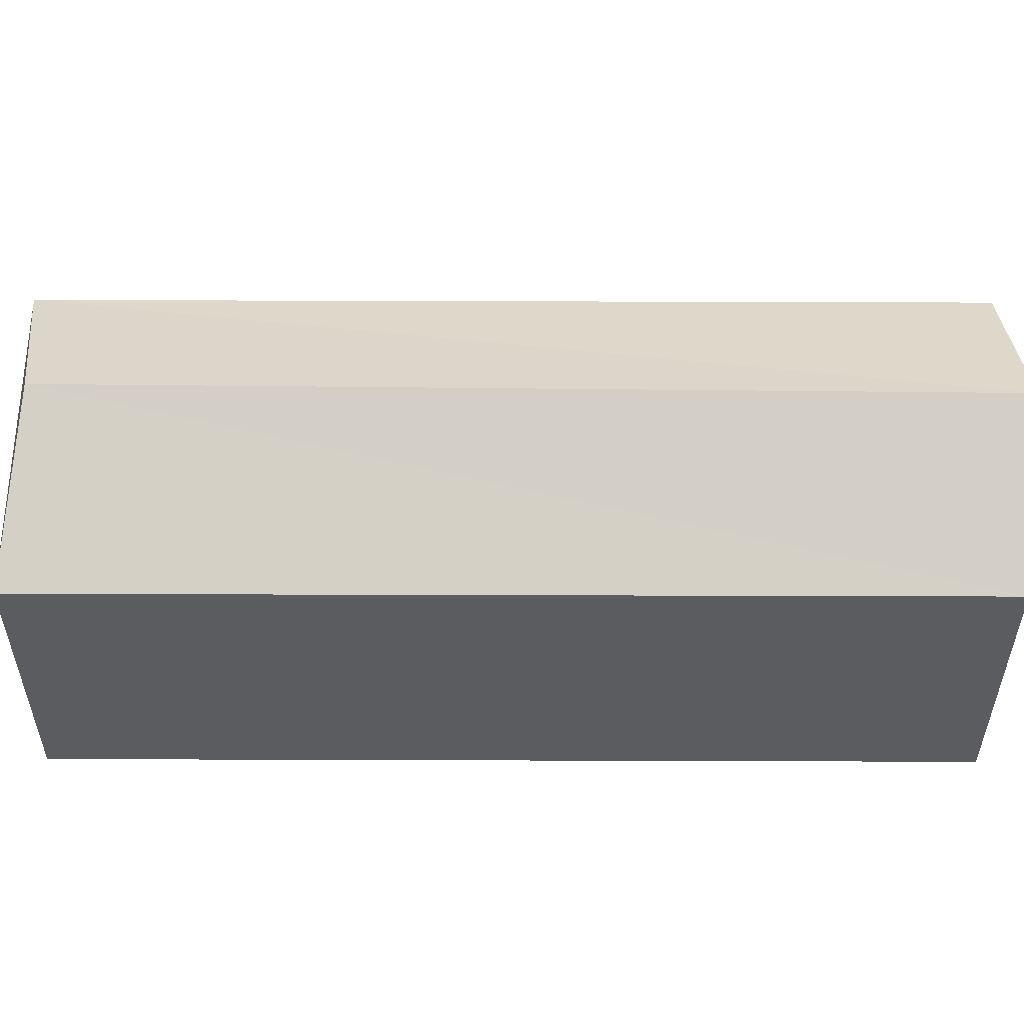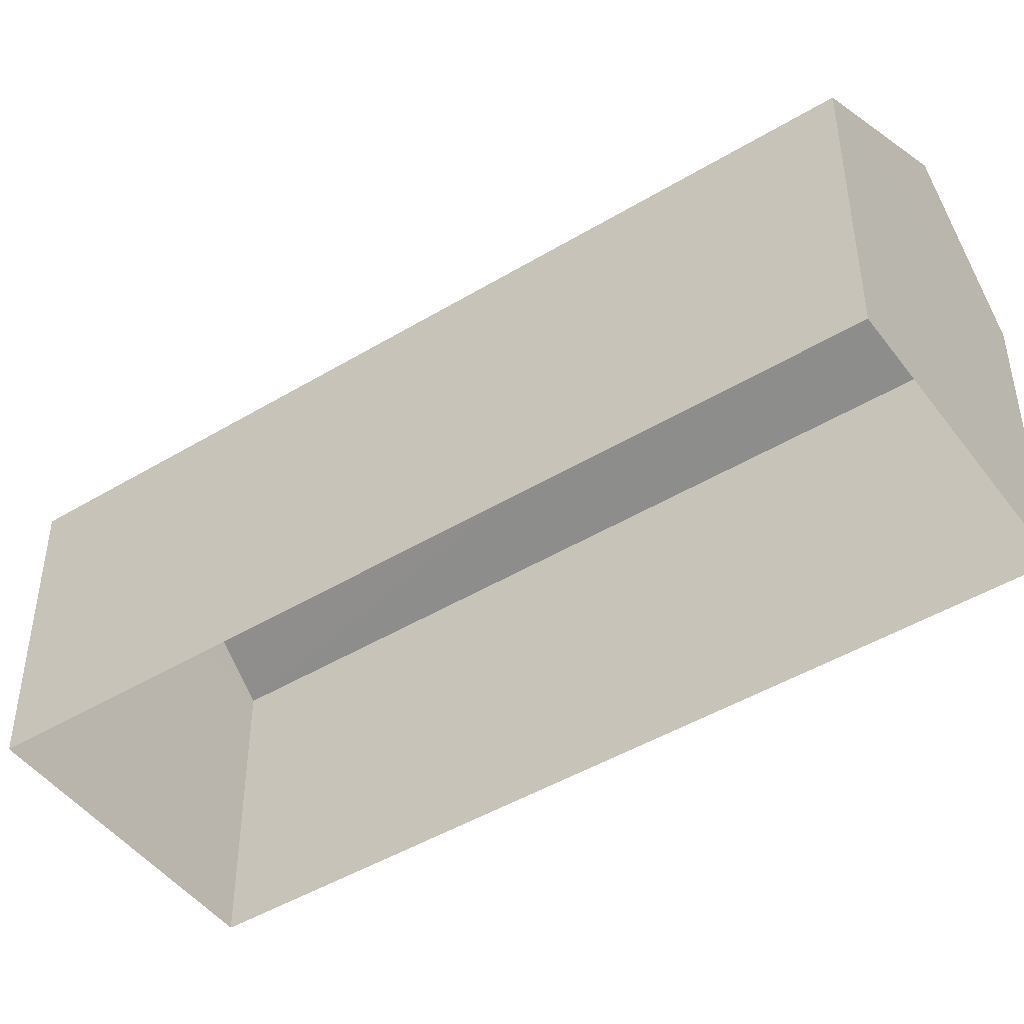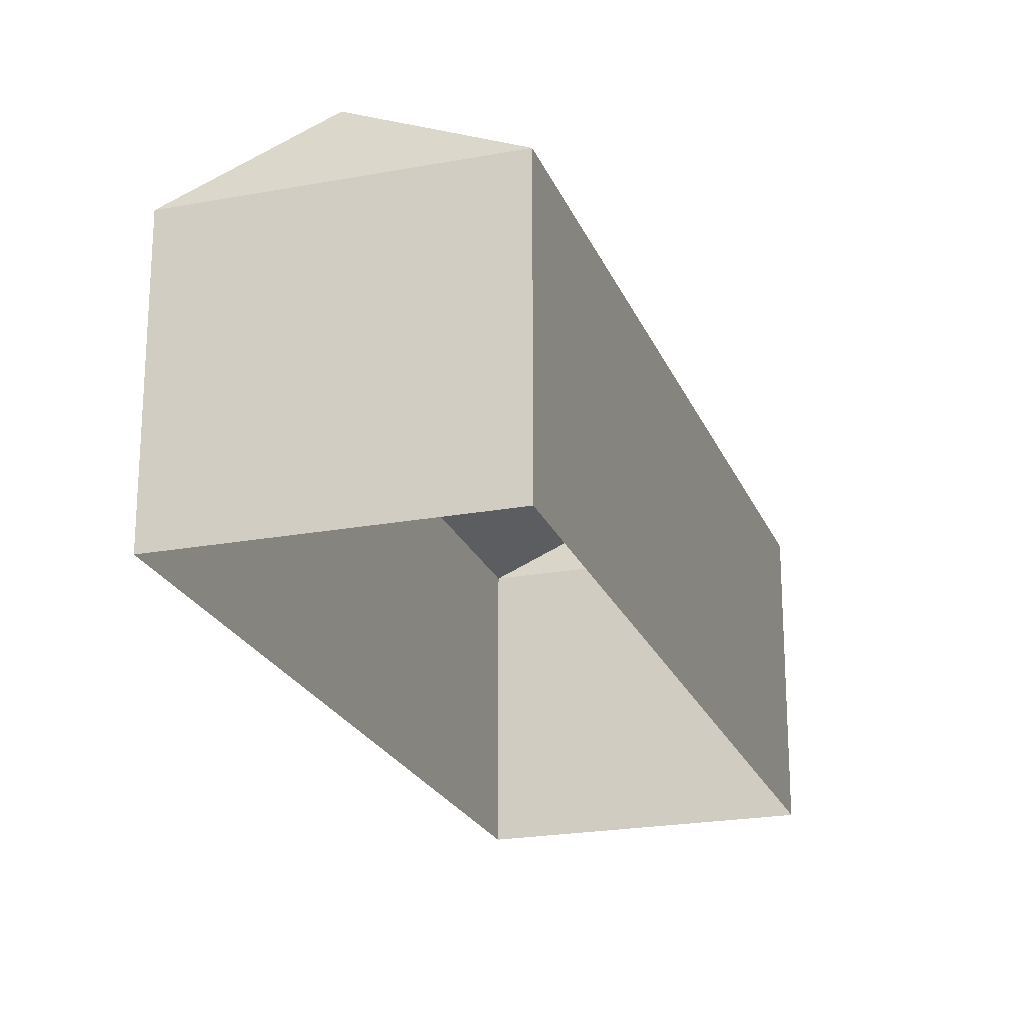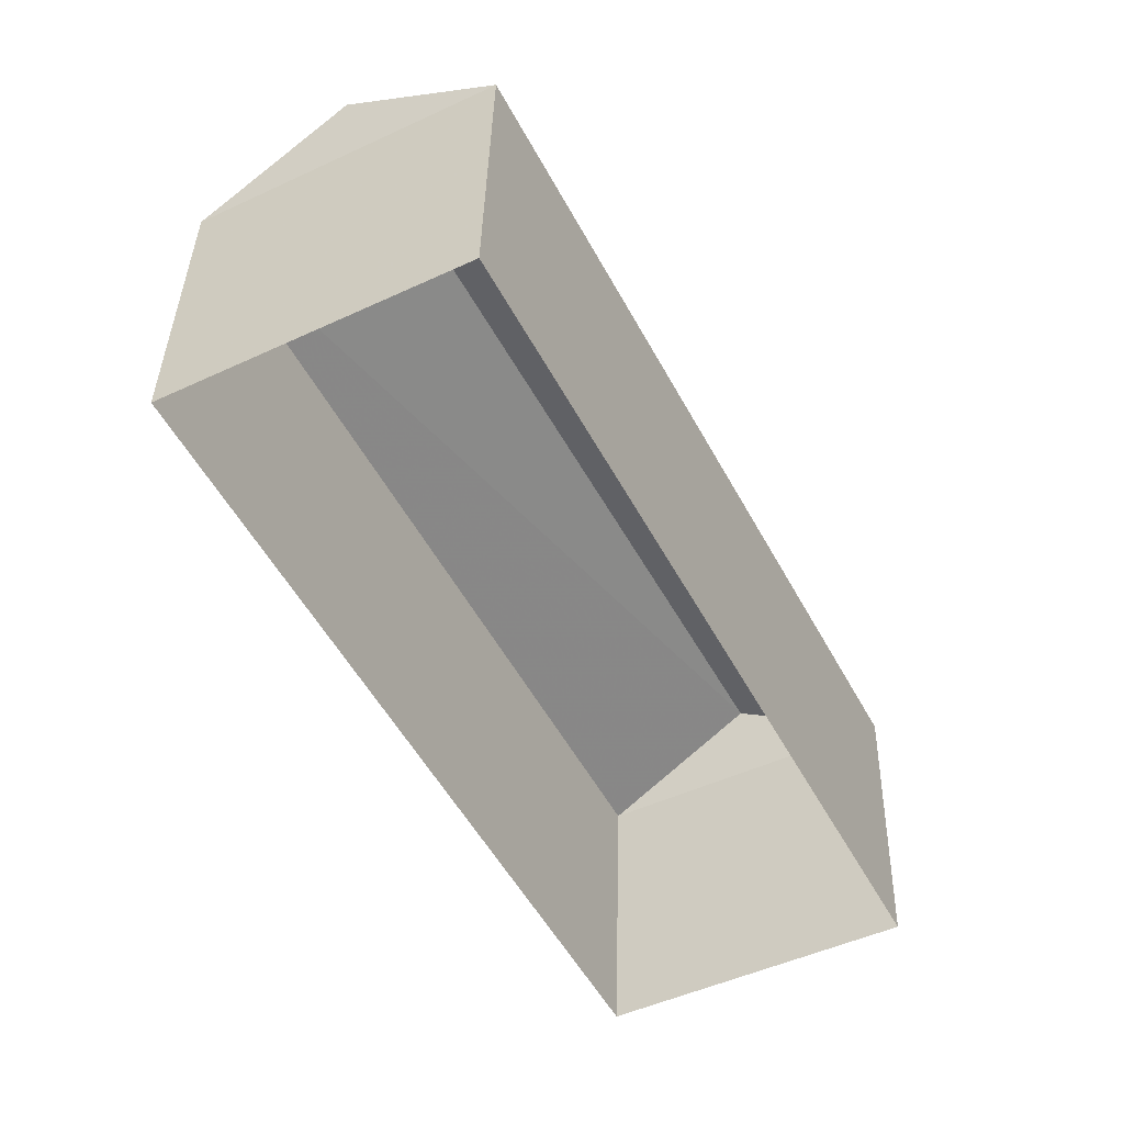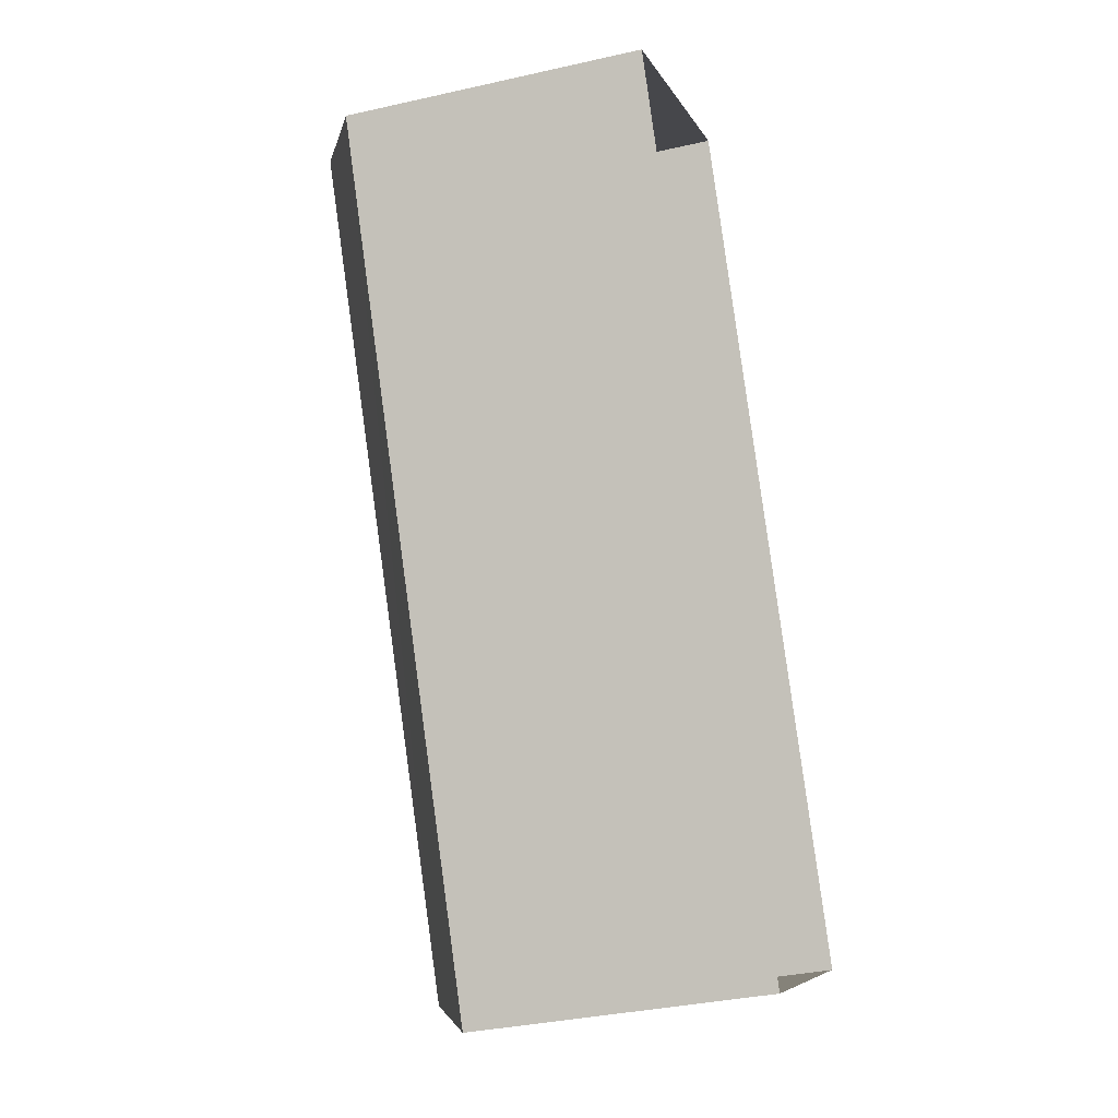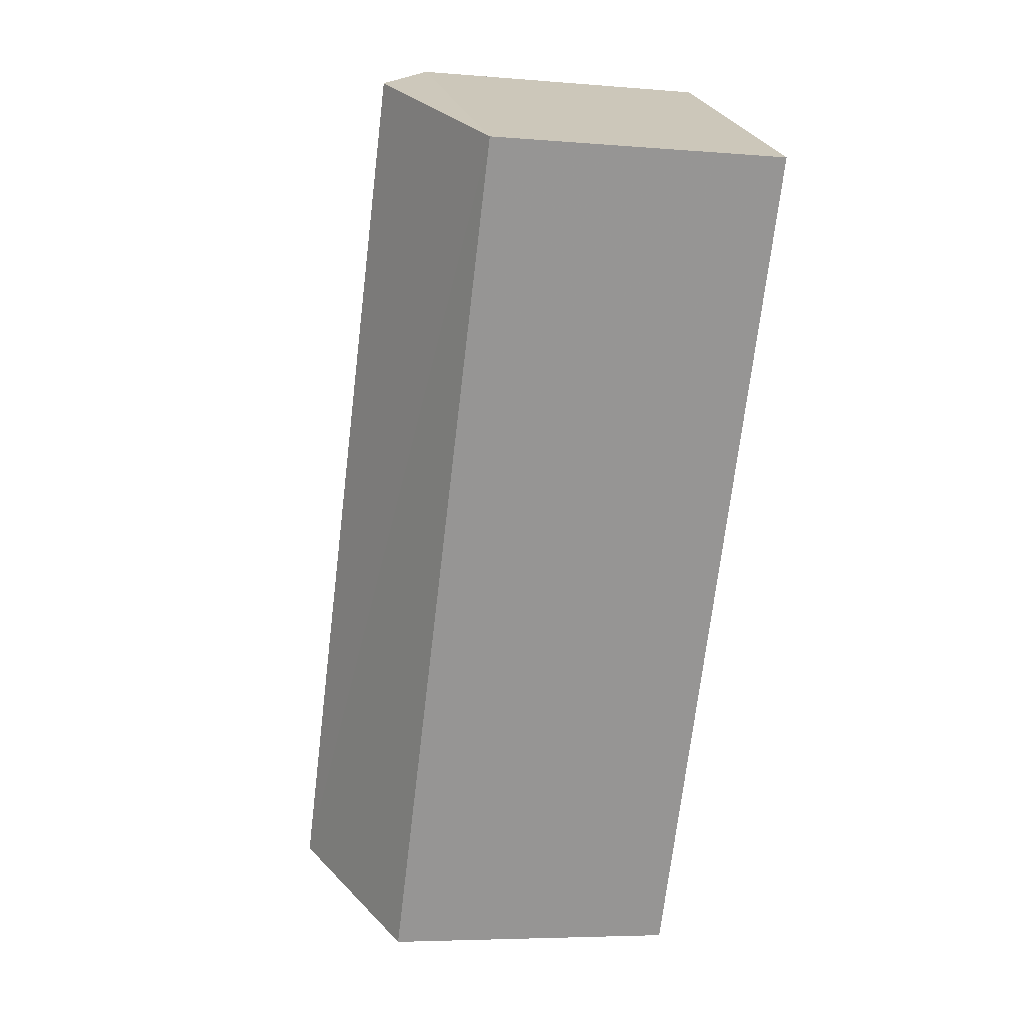
<metadata>
{"format":"obj","ext":"obj","renderer":"f3d","projection":"perspective","resolution":1024,"background":"white","views":[{"elev":56.3,"azim":62.7,"up":"+Z"},{"elev":-46.5,"azim":97.0,"up":"+Z"},{"elev":-22.2,"azim":-9.5,"up":"+Z"},{"elev":38.9,"azim":-178.6,"up":"+Y"},{"elev":-34.5,"azim":106.9,"up":"+Y"},{"elev":-5.8,"azim":75.4,"up":"+Y"}]}
</metadata>
<code>
v -1.241e+04 -3.38e+04 36
v -1.241e+04 -3.381e+04 36
v -1.241e+04 -3.381e+04 36
v -1.24e+04 -3.38e+04 36
v -1.24e+04 -3.38e+04 41.29
v -1.241e+04 -3.381e+04 42.62
v -1.241e+04 -3.381e+04 41.29
v -1.24e+04 -3.38e+04 42.62
v -1.241e+04 -3.381e+04 41.29
v -1.241e+04 -3.38e+04 41.29
f 1 2 3
f 1 4 2
f 5 6 7
f 8 6 5
f 6 8 9
f 9 8 10
f 8 5 10
f 6 9 7
f 9 1 3
f 9 10 1
f 5 4 1
f 10 5 1
f 7 2 4
f 5 7 4
f 7 3 2
f 7 9 3

</code>
